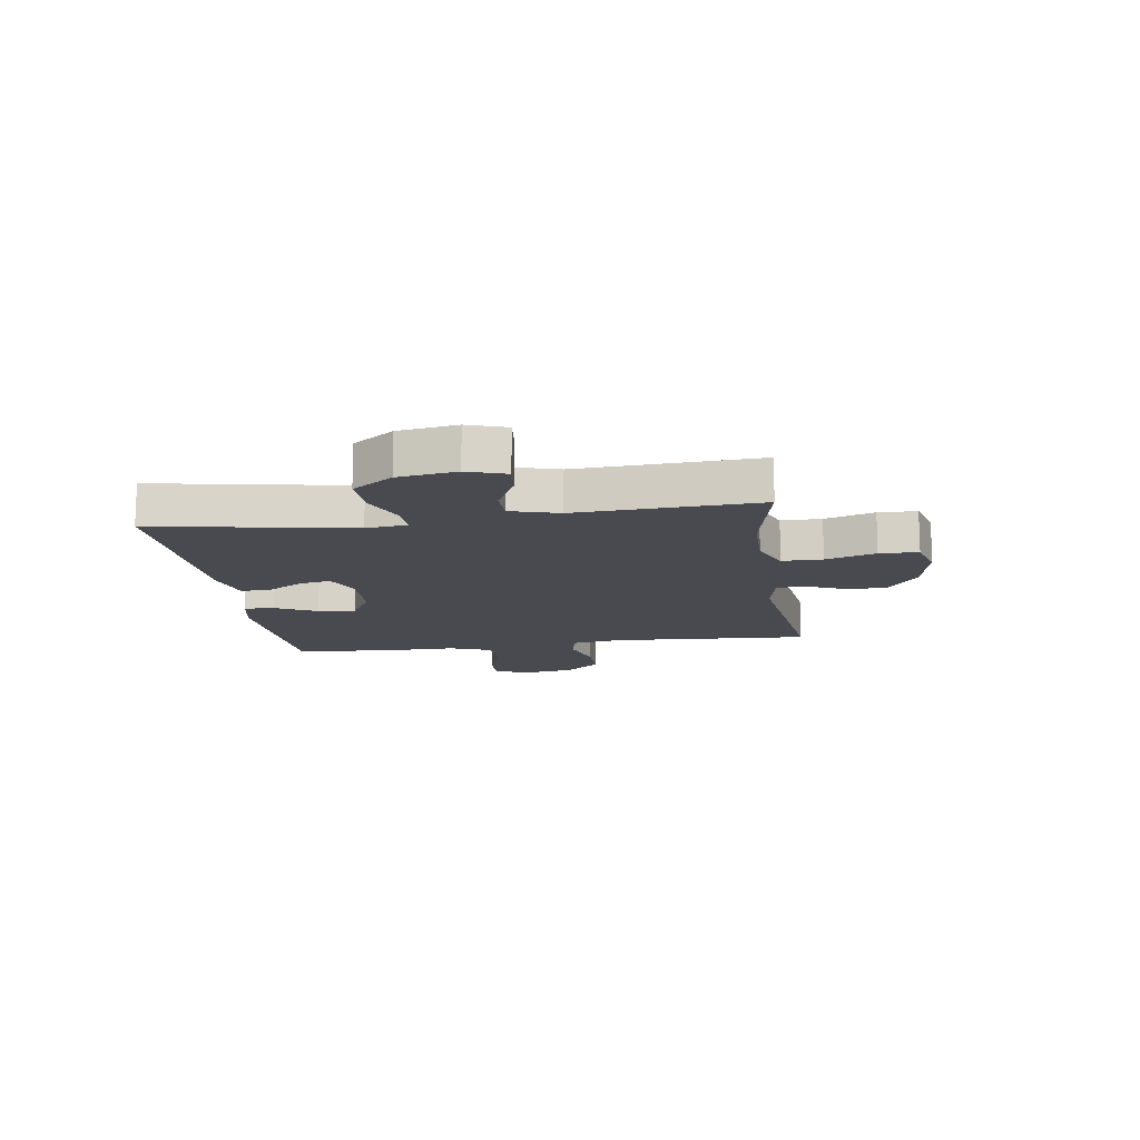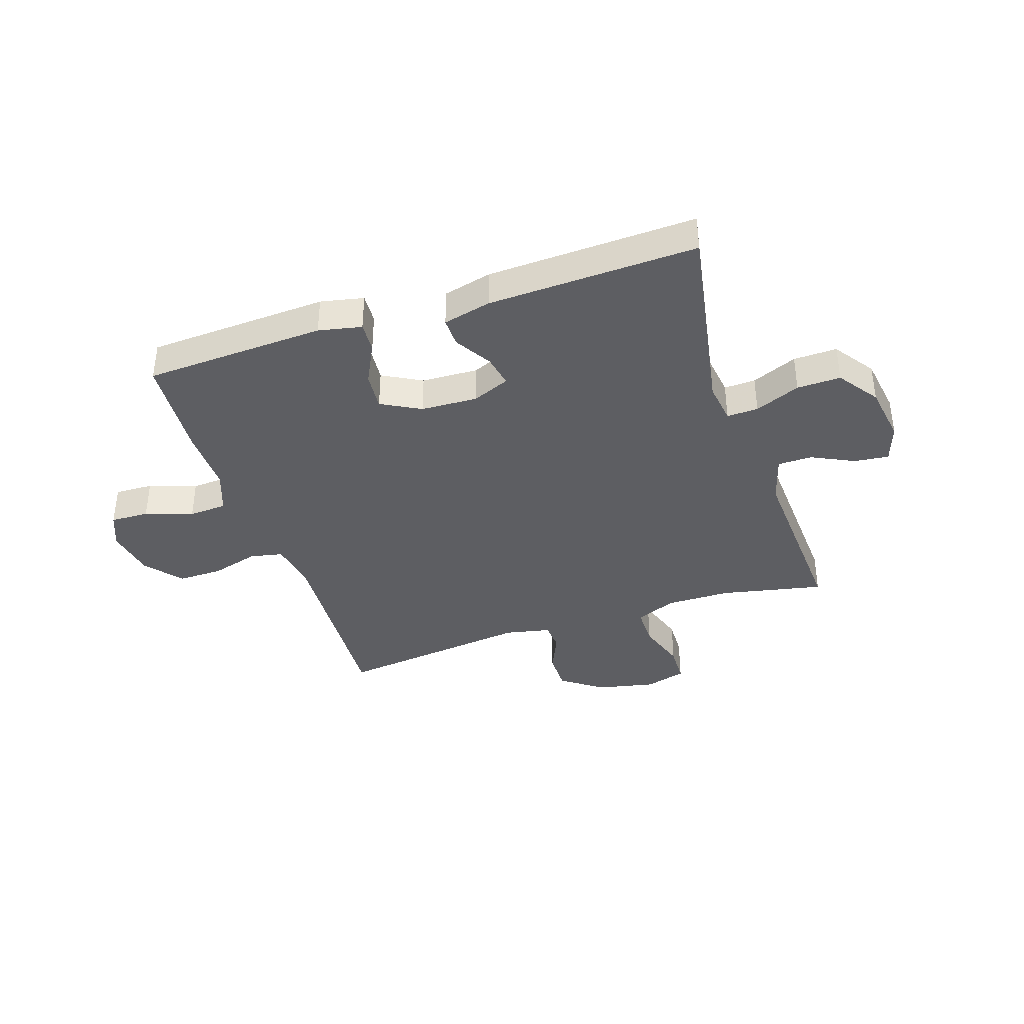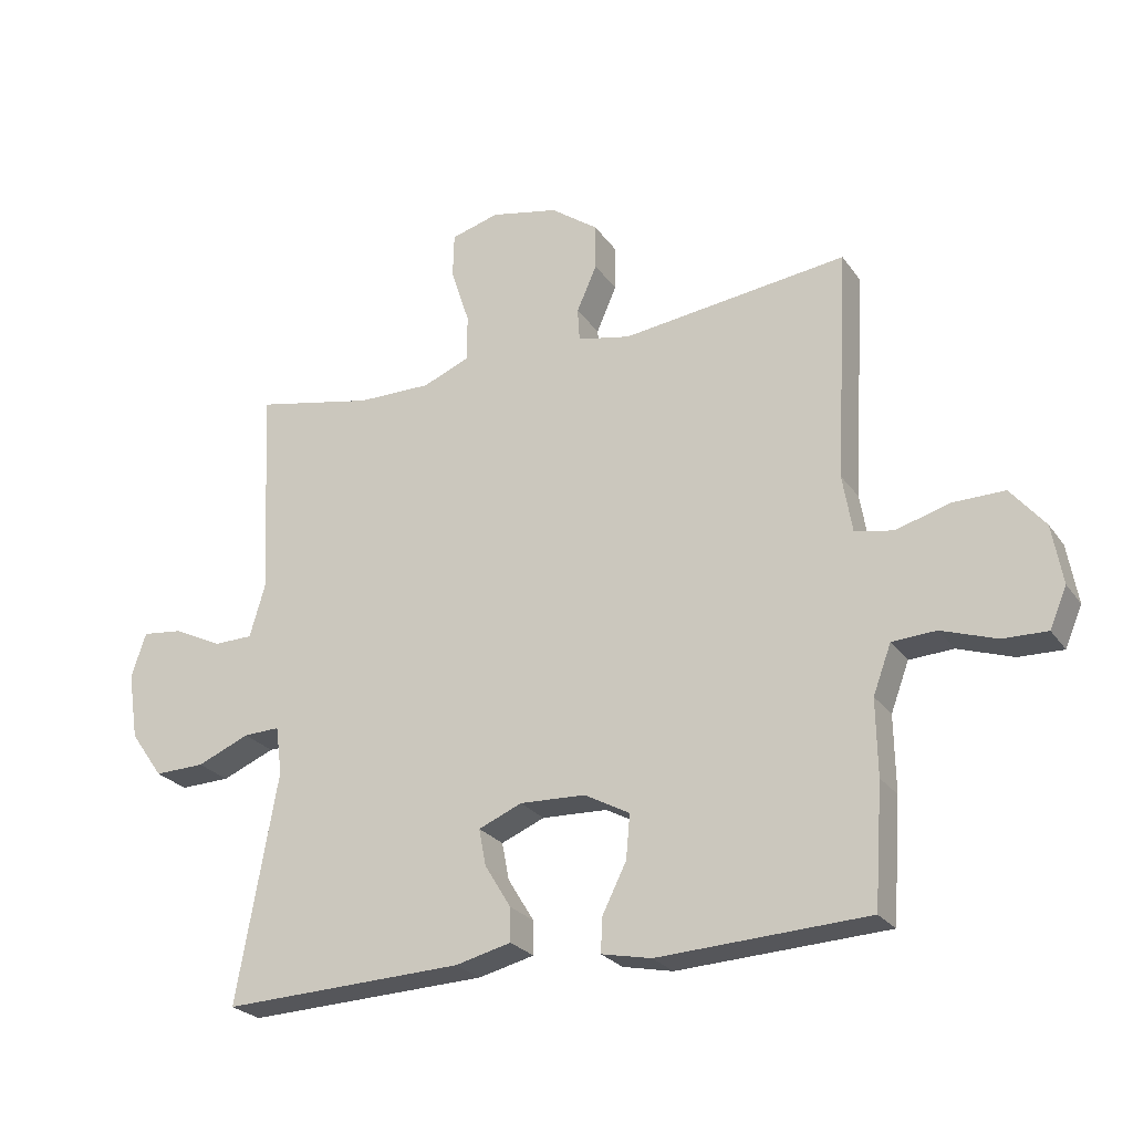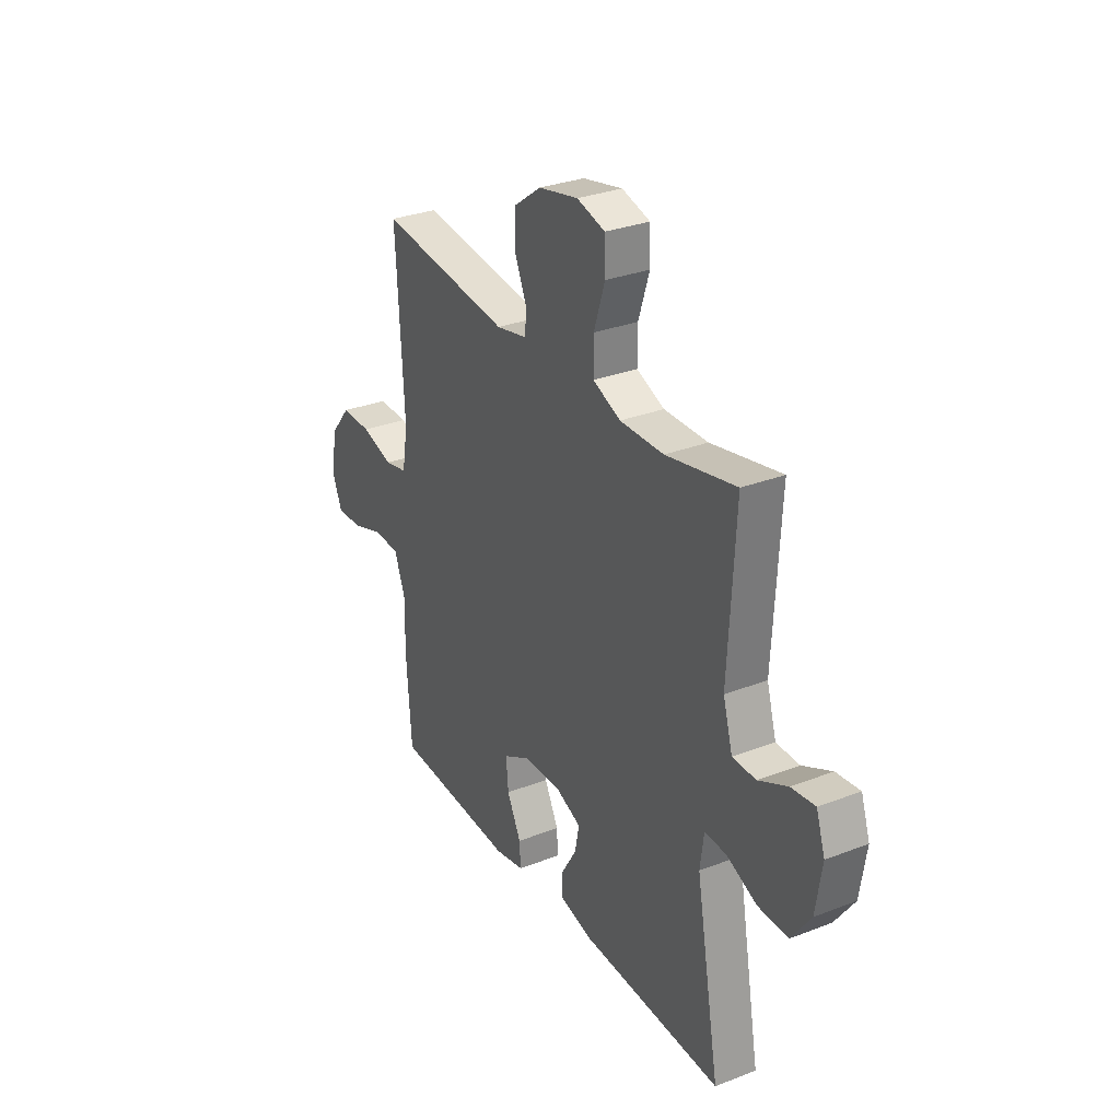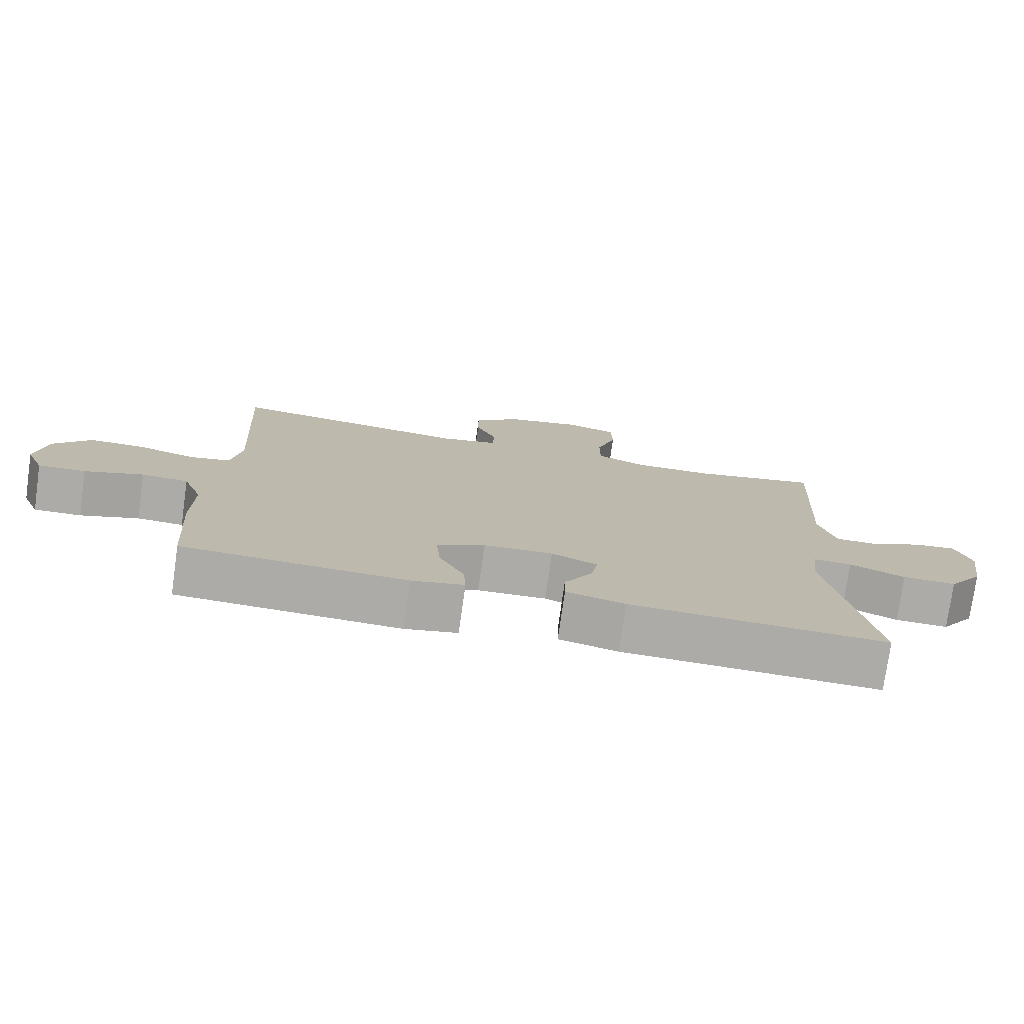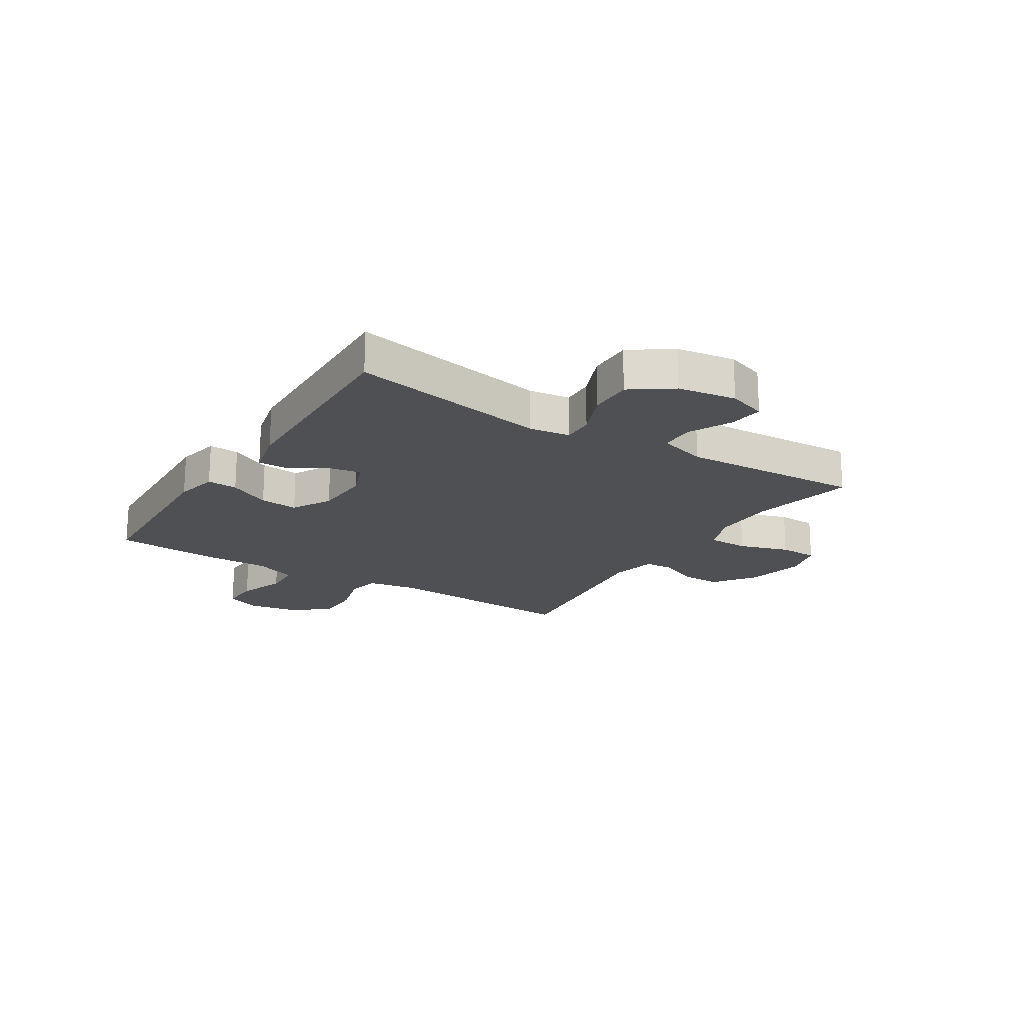
<metadata>
{"format":"obj","ext":"obj","renderer":"f3d","projection":"perspective","resolution":1024,"background":"white","views":[{"elev":-13.6,"azim":-81.8,"up":"+Y"},{"elev":-38.4,"azim":-161.7,"up":"+Y"},{"elev":-25.0,"azim":26.8,"up":"+Z"},{"elev":30.4,"azim":-119.2,"up":"+Z"},{"elev":-76.4,"azim":172.0,"up":"+Z"},{"elev":-19.2,"azim":-122.4,"up":"+Y"}]}
</metadata>
<code>
v 0.5 0.07 0.5
v 0.48 0.07 0.144
v 0.495 0.07 0.055
v 0.554 0.07 0.043
v 0.638 0.07 0.067
v 0.718 0.07 0.068
v 0.771 0.07 0.004
v 0.787 0.07 -0.087
v 0.761 0.07 -0.149
v 0.692 0.07 -0.147
v 0.607 0.07 -0.118
v 0.539 0.07 -0.122
v 0.511 0.07 -0.197
v 0.513 0.07 -0.314
v 0.5 0.07 -0.5
v 0.176 0.07 -0.516
v 0.099 0.07 -0.5
v 0.102 0.07 -0.446
v 0.139 0.07 -0.372
v 0.145 0.07 -0.304
v 0.075 0.07 -0.266
v -0.026 0.07 -0.262
v -0.093 0.07 -0.29
v -0.082 0.07 -0.347
v -0.042 0.07 -0.413
v -0.041 0.07 -0.465
v -0.127 0.07 -0.486
v -0.5 0.07 -0.5
v -0.437 0.07 -0.147
v -0.447 0.07 -0.073
v -0.503 0.07 -0.075
v -0.584 0.07 -0.109
v -0.662 0.07 -0.111
v -0.713 0.07 -0.039
v -0.729 0.07 0.065
v -0.706 0.07 0.134
v -0.644 0.07 0.127
v -0.568 0.07 0.09
v -0.507 0.07 0.091
v -0.482 0.07 0.177
v -0.5 0.07 0.5
v -0.316 0.07 0.462
v -0.201 0.07 0.461
v -0.128 0.07 0.491
v -0.128 0.07 0.563
v -0.157 0.07 0.652
v -0.155 0.07 0.721
v -0.081 0.07 0.742
v 0.024 0.07 0.72
v 0.097 0.07 0.667
v 0.097 0.07 0.596
v 0.066 0.07 0.525
v 0.069 0.07 0.474
v 0.151 0.07 0.457
v 0.5 0 0.5
v 0.48 0 0.144
v 0.495 0 0.055
v 0.554 0 0.043
v 0.638 0 0.067
v 0.718 0 0.068
v 0.771 0 0.004
v 0.787 0 -0.087
v 0.761 0 -0.149
v 0.692 0 -0.147
v 0.607 0 -0.118
v 0.539 0 -0.122
v 0.511 0 -0.197
v 0.513 0 -0.314
v 0.5 0 -0.5
v 0.176 0 -0.516
v 0.099 0 -0.5
v 0.102 0 -0.446
v 0.139 0 -0.372
v 0.145 0 -0.304
v 0.075 0 -0.266
v -0.026 0 -0.262
v -0.093 0 -0.29
v -0.082 0 -0.347
v -0.042 0 -0.413
v -0.041 0 -0.465
v -0.127 0 -0.486
v -0.5 0 -0.5
v -0.437 0 -0.147
v -0.447 0 -0.073
v -0.503 0 -0.075
v -0.584 0 -0.109
v -0.662 0 -0.111
v -0.713 0 -0.039
v -0.729 0 0.065
v -0.706 0 0.134
v -0.644 0 0.127
v -0.568 0 0.09
v -0.507 0 0.091
v -0.482 0 0.177
v -0.5 0 0.5
v -0.316 0 0.462
v -0.201 0 0.461
v -0.128 0 0.491
v -0.128 0 0.563
v -0.157 0 0.652
v -0.155 0 0.721
v -0.081 0 0.742
v 0.024 0 0.72
v 0.097 0 0.667
v 0.097 0 0.596
v 0.066 0 0.525
v 0.069 0 0.474
v 0.151 0 0.457
f 50 51 52
f 49 50 52
f 48 49 52
f 47 48 52
f 46 47 52
f 45 46 52
f 44 45 52 53
f 43 44 53 54
f 40 41 42
f 42 43 54
f 40 42 54
f 39 40 54
f 36 37 38
f 35 36 38
f 34 35 38
f 33 34 38
f 32 33 38
f 31 32 38
f 30 31 38 39
f 27 28 29
f 26 27 29
f 25 26 29
f 24 25 29
f 23 24 29 30
f 54 1 2
f 39 54 2
f 30 39 2
f 23 30 2
f 22 23 2
f 17 18 19
f 16 17 19
f 15 16 19
f 14 15 19
f 13 14 19
f 12 13 19 20
f 9 10 11
f 8 9 11
f 7 8 11
f 6 7 11
f 5 6 11
f 4 5 11
f 3 4 11 12
f 21 22 2 3
f 3 12 20 21
f 106 105 104
f 106 104 103
f 106 103 102
f 106 102 101
f 106 101 100
f 106 100 99
f 107 106 99 98
f 108 107 98 97
f 96 95 94
f 108 97 96
f 108 96 94
f 108 94 93
f 92 91 90
f 92 90 89
f 92 89 88
f 92 88 87
f 92 87 86
f 92 86 85
f 93 92 85 84
f 83 82 81
f 83 81 80
f 83 80 79
f 83 79 78
f 84 83 78 77
f 56 55 108
f 56 108 93
f 56 93 84
f 56 84 77
f 56 77 76
f 73 72 71
f 73 71 70
f 73 70 69
f 73 69 68
f 73 68 67
f 74 73 67 66
f 65 64 63
f 65 63 62
f 65 62 61
f 65 61 60
f 65 60 59
f 65 59 58
f 66 65 58 57
f 57 56 76 75
f 75 74 66 57
f 1 55 56 2
f 2 56 57 3
f 3 57 58 4
f 4 58 59 5
f 5 59 60 6
f 6 60 61 7
f 7 61 62 8
f 8 62 63 9
f 9 63 64 10
f 10 64 65 11
f 11 65 66 12
f 12 66 67 13
f 13 67 68 14
f 14 68 69 15
f 15 69 70 16
f 16 70 71 17
f 17 71 72 18
f 18 72 73 19
f 19 73 74 20
f 20 74 75 21
f 21 75 76 22
f 22 76 77 23
f 23 77 78 24
f 24 78 79 25
f 25 79 80 26
f 26 80 81 27
f 27 81 82 28
f 28 82 83 29
f 29 83 84 30
f 30 84 85 31
f 31 85 86 32
f 32 86 87 33
f 33 87 88 34
f 34 88 89 35
f 35 89 90 36
f 36 90 91 37
f 37 91 92 38
f 38 92 93 39
f 39 93 94 40
f 40 94 95 41
f 41 95 96 42
f 42 96 97 43
f 43 97 98 44
f 44 98 99 45
f 45 99 100 46
f 46 100 101 47
f 47 101 102 48
f 48 102 103 49
f 49 103 104 50
f 50 104 105 51
f 51 105 106 52
f 52 106 107 53
f 53 107 108 54
f 54 108 55 1

</code>
